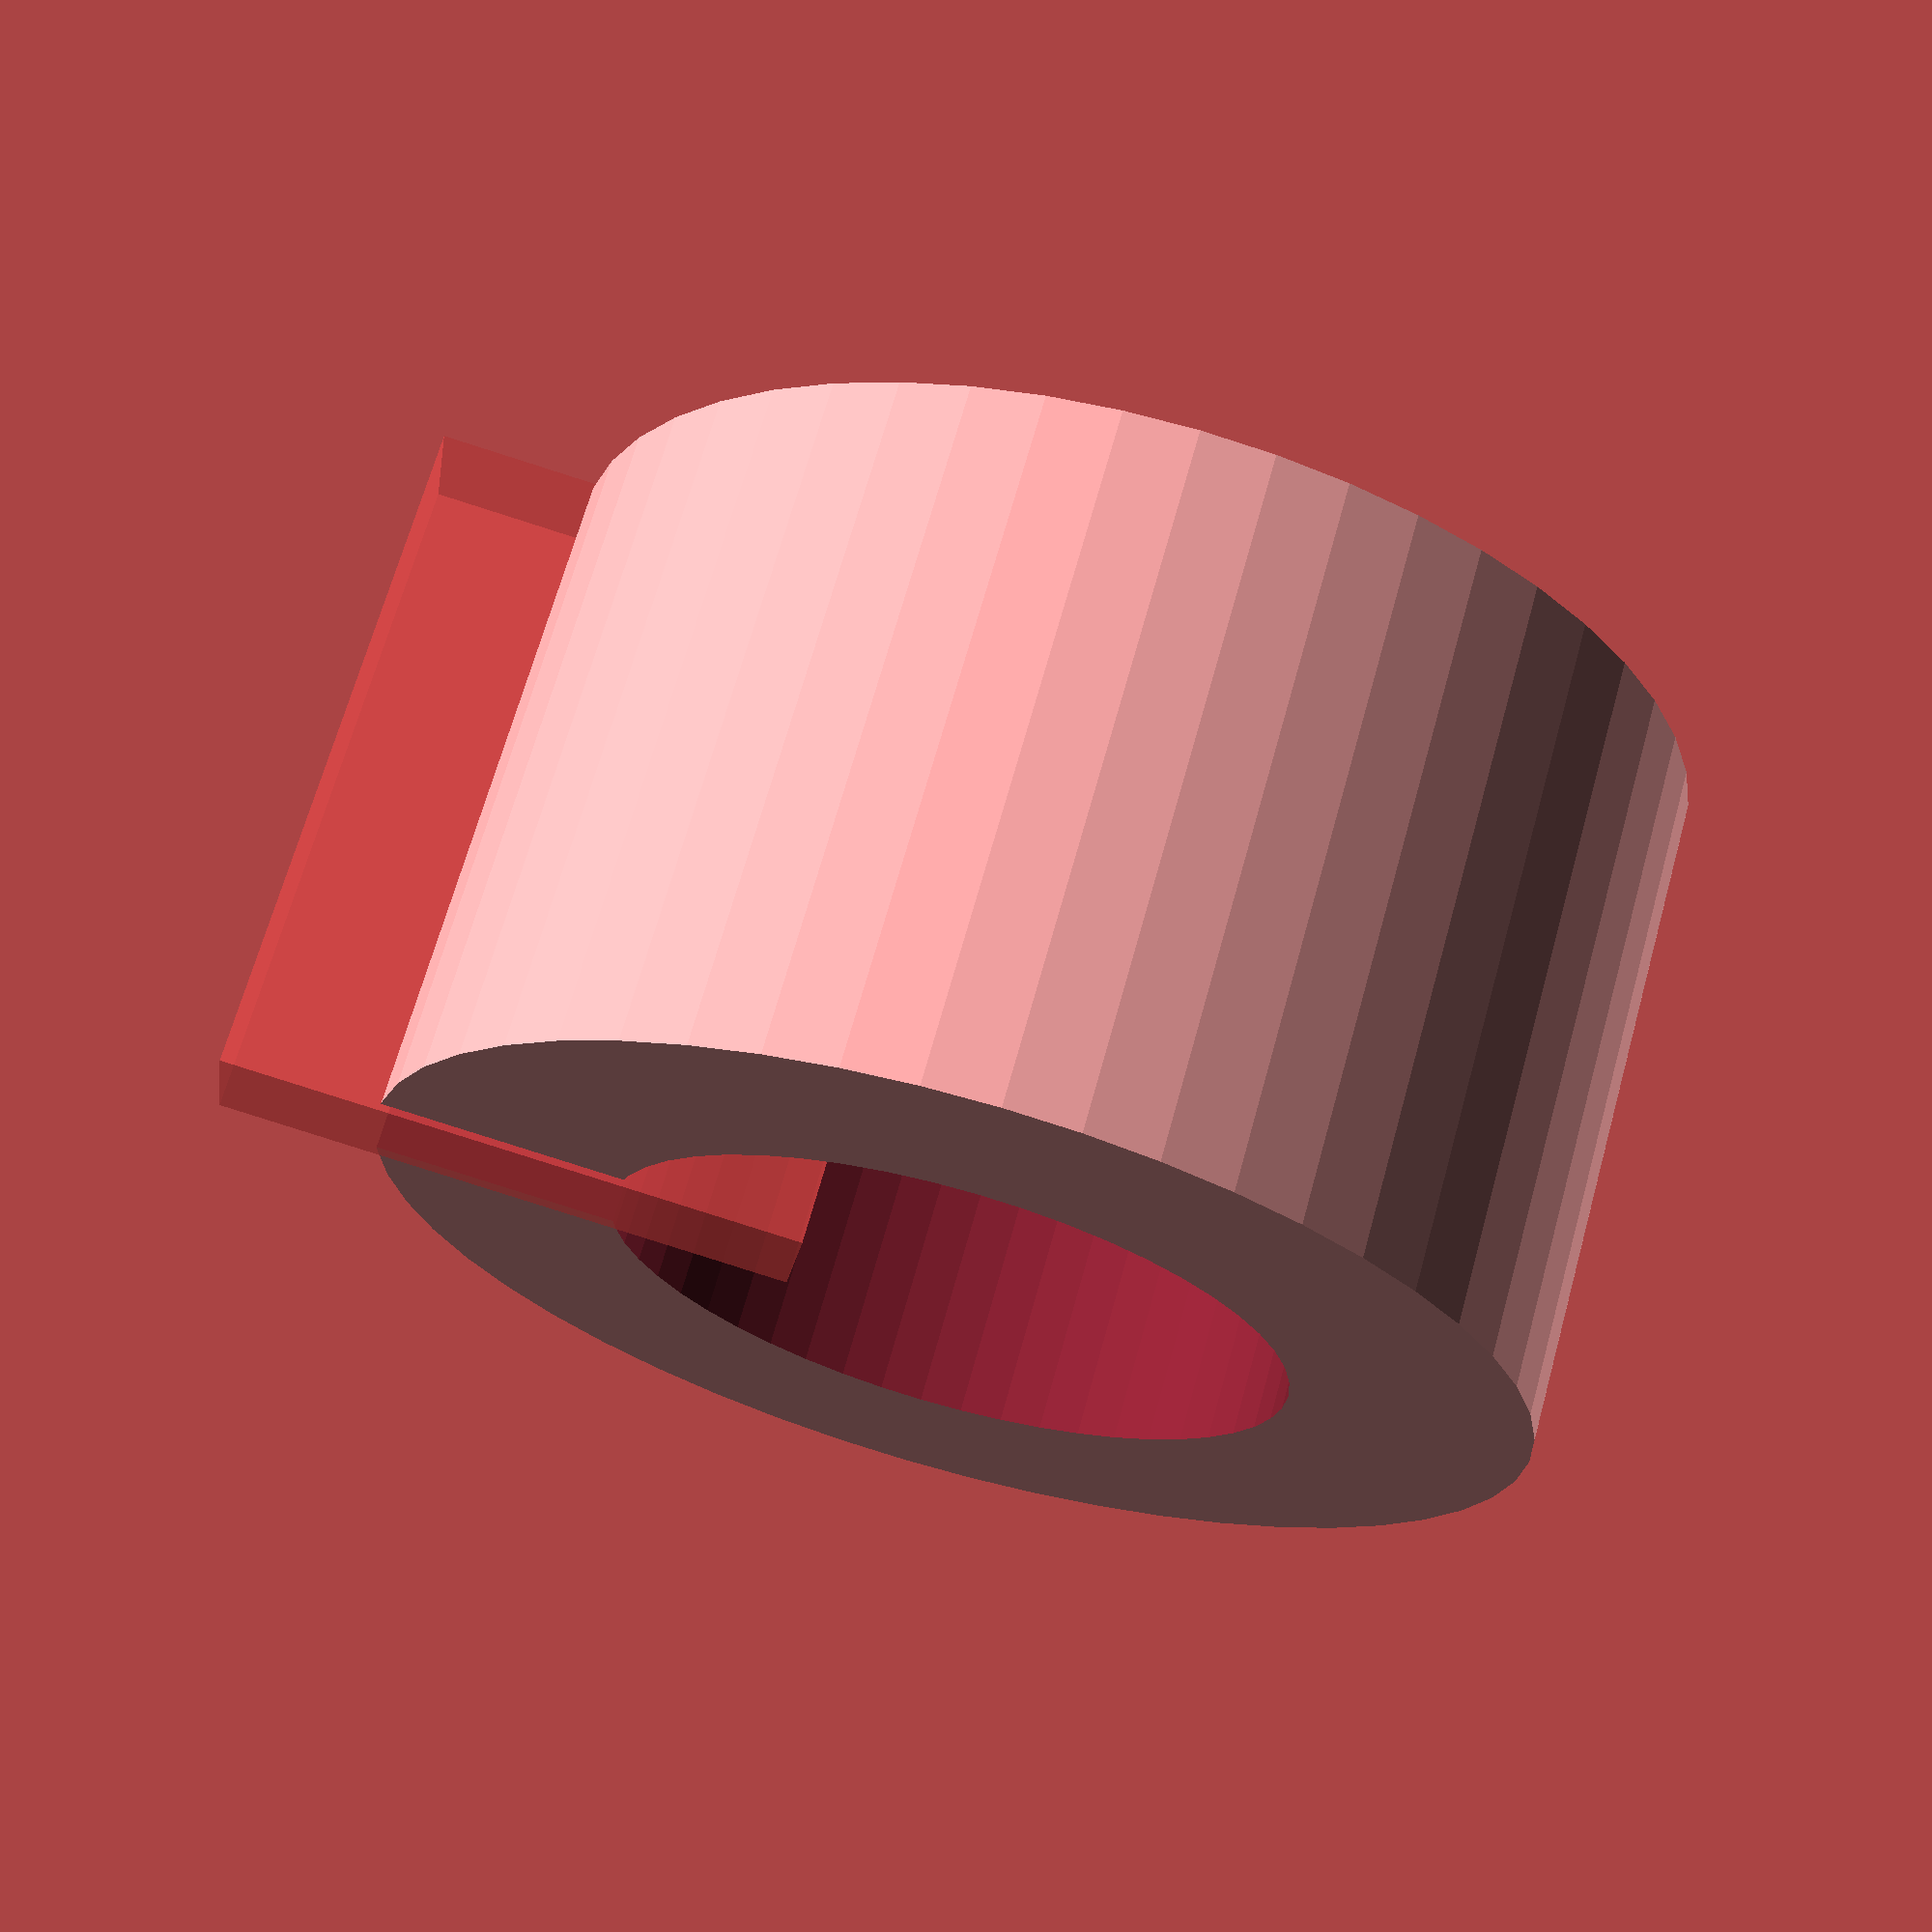
<openscad>
// Singer Spool Holder Clamp
// by zeus - zeus@ctdo.de - 2014-12-11


// Parameters are in mm

// Inner Diameter
id=5; // 5 is good for the Singer Professional XL1000
// Outer Diameter
od=8.5; // 8.5 Gives enought Material thickness when id is "5"
// Width of the cut
cut_w=1; // Increase when your Printer is very sloppy and almost fills this gap
// Height
h=5; //Height of the Clamp

$fn=050;


difference(){
	cylinder(h=h, r=od/2, center=true);
	cylinder(h=h+0.1, r=id/2, center=true);
	translate([od/2-cut_w,0,0]){
		#cube([od/2,cut_w,h+0.1],center=true);
	}
}
</openscad>
<views>
elev=112.2 azim=8.6 roll=164.5 proj=p view=wireframe
</views>
